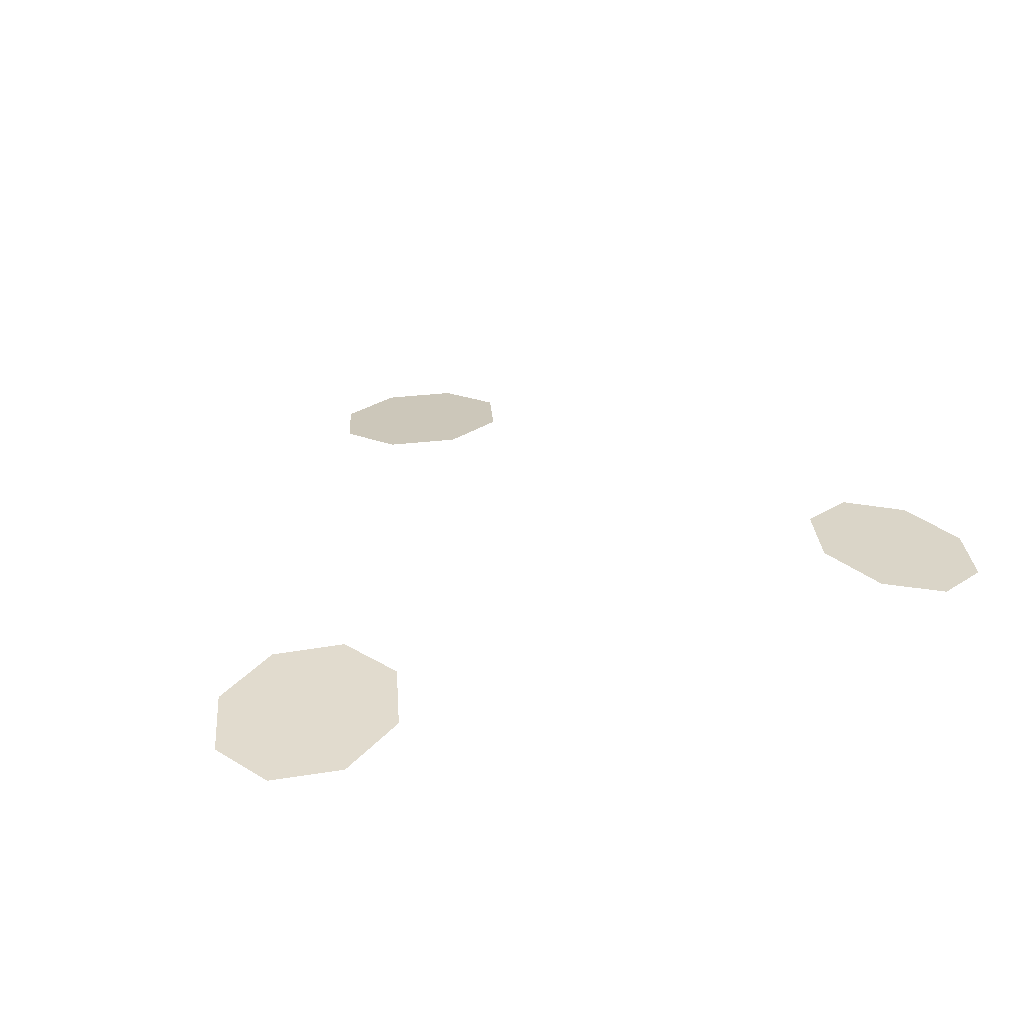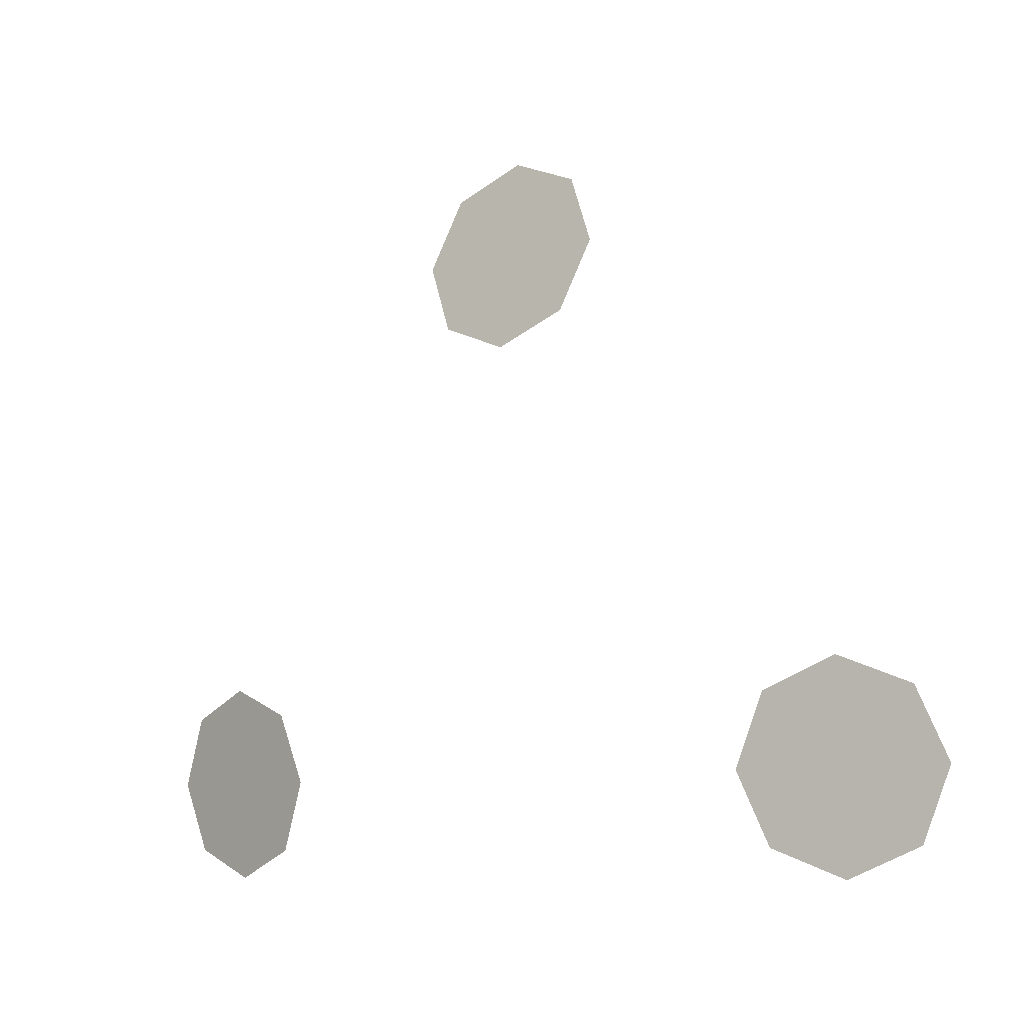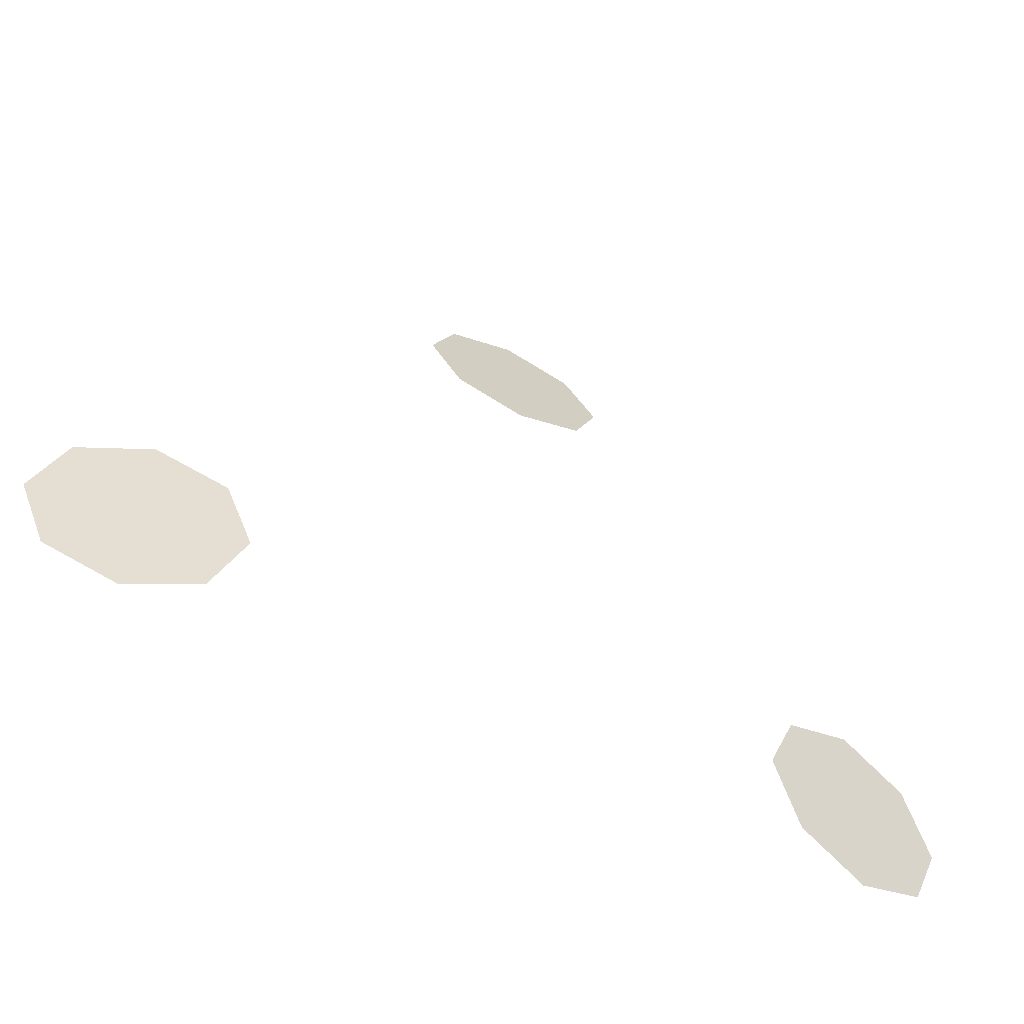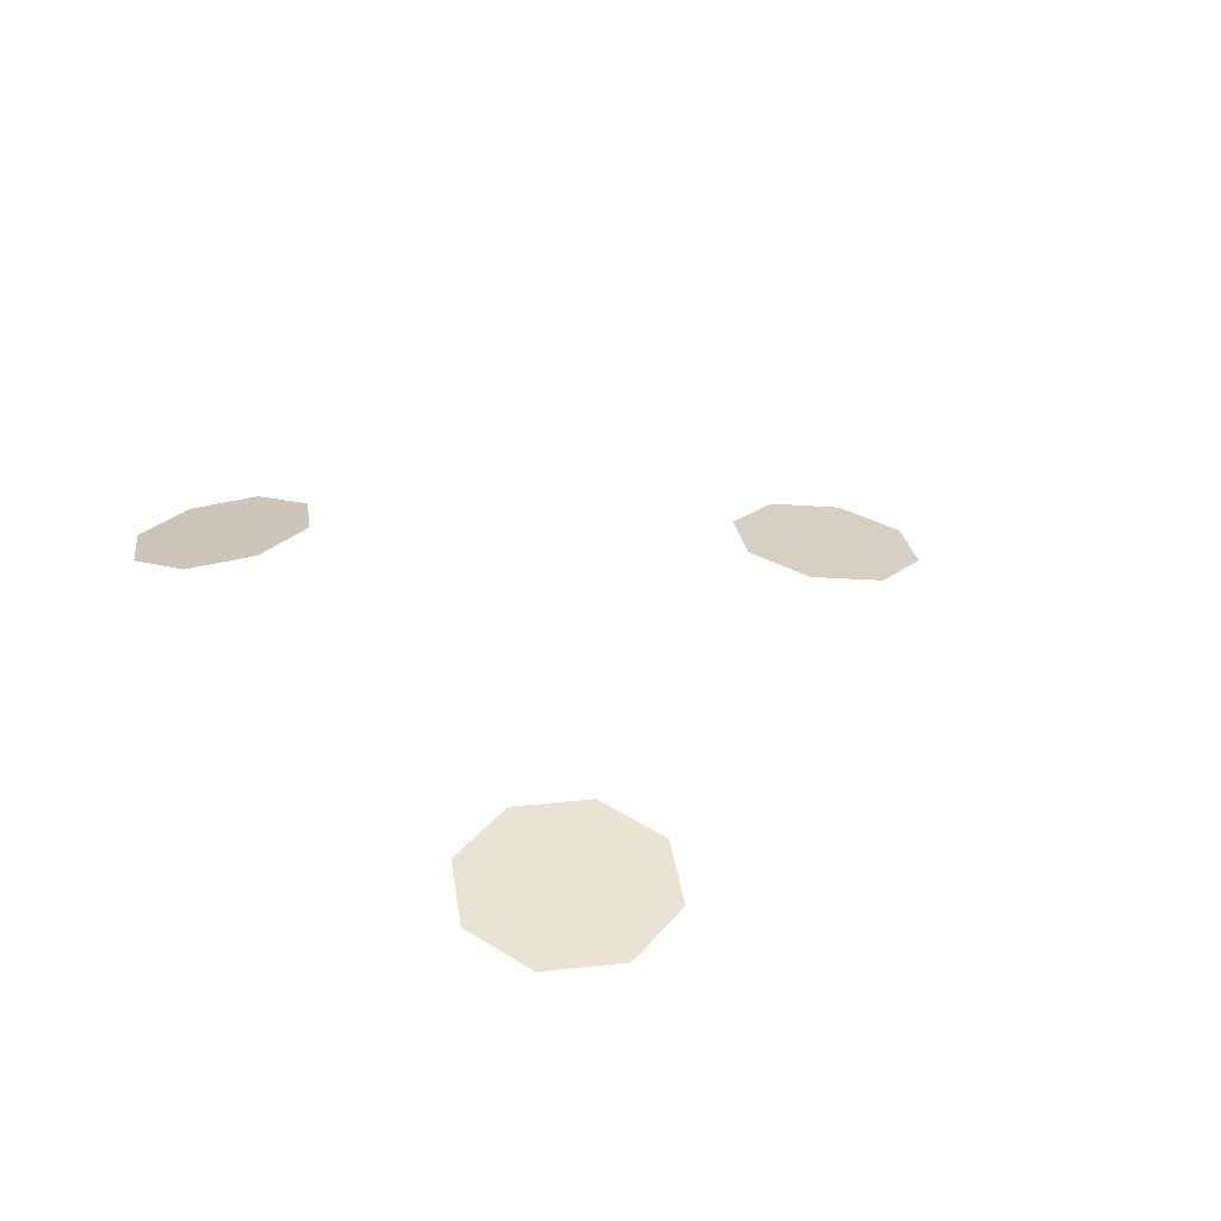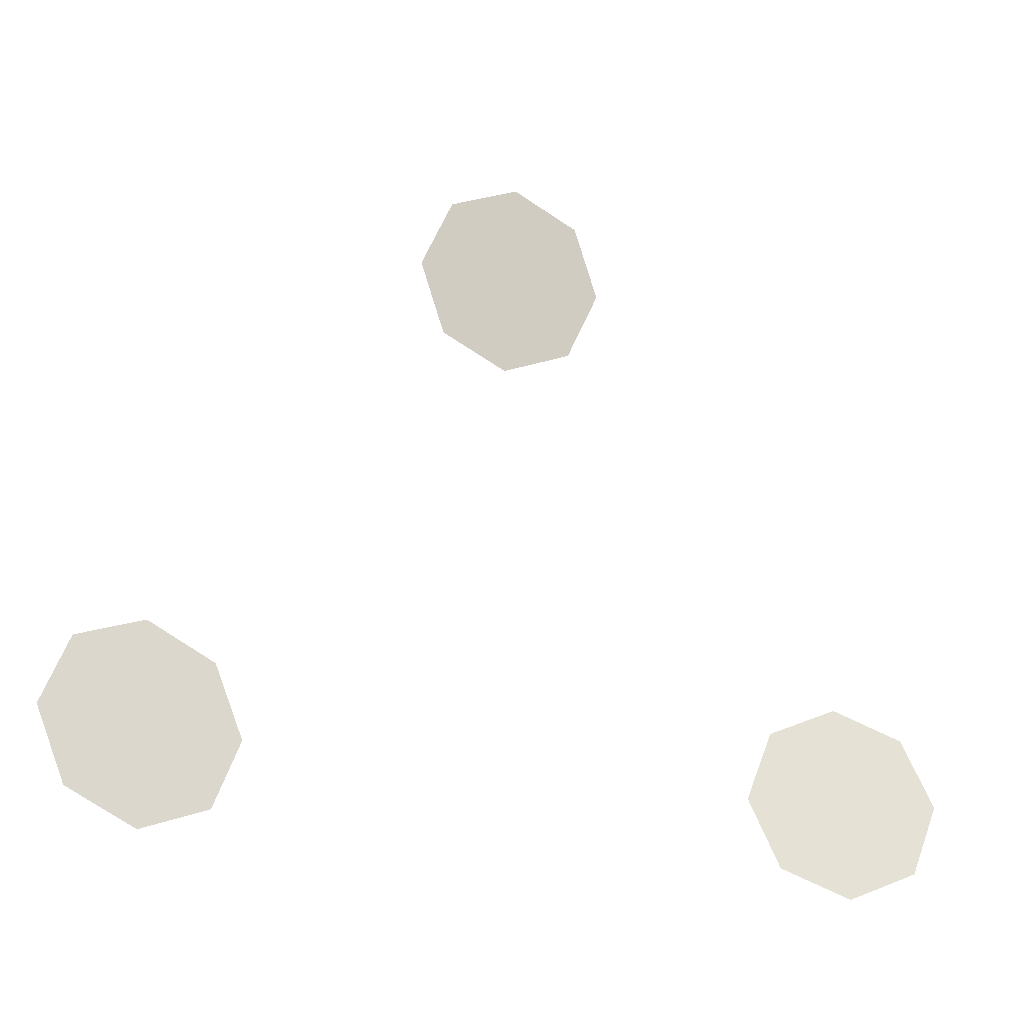
<metadata>
{"format":"obj","ext":"obj","renderer":"f3d","projection":"perspective","resolution":1024,"background":"white","views":[{"elev":29.9,"azim":-26.5,"up":"+Z"},{"elev":-8.9,"azim":36.3,"up":"+Y"},{"elev":-58.0,"azim":-27.0,"up":"+Y"},{"elev":30.0,"azim":58.6,"up":"+Z"},{"elev":-22.3,"azim":157.1,"up":"+Y"}]}
</metadata>
<code>
g pm0681_11_HoleSkin
v 3.155e-32 0.764 0.1716
v 3.155e-32 0.7298 0.1768
v -0.0243 0.7398 0.1753
v -0.03442 0.764 0.1716
v -0.0243 0.7882 0.168
v 3.155e-32 0.7982 0.1665
v 3.155e-32 0.764 0.1716
v 0.0243 0.7398 0.1753
v 3.155e-32 0.7298 0.1768
v 0.03442 0.764 0.1716
v 0.0243 0.7882 0.168
v 3.155e-32 0.7982 0.1665
v 0.1012 0.5568 0.1718
v 0.1254 0.5815 0.1692
v 0.1254 0.5469 0.1669
v 0.09123 0.5812 0.1751
v 0.1496 0.5573 0.1633
v 0.1013 0.6058 0.175
v 0.1596 0.5819 0.1632
v 0.1255 0.6162 0.1715
v 0.1496 0.6063 0.1666
v -0.1012 0.5568 0.1718
v -0.1254 0.5469 0.1669
v -0.1254 0.5815 0.1692
v -0.09123 0.5812 0.1751
v -0.1496 0.5573 0.1633
v -0.1013 0.6058 0.175
v -0.1596 0.5819 0.1632
v -0.1255 0.6162 0.1715
v -0.1496 0.6063 0.1666
g pm0681_11_HoleSkin_0
f 3 2 1
f 4 3 1
f 4 1 5
f 5 1 6
f 9 8 7
f 8 10 7
f 7 10 11
f 7 11 12
f 15 14 13
f 13 14 16
f 17 14 15
f 14 18 16
f 19 14 17
f 20 18 14
f 21 14 19
f 20 14 21
f 24 23 22
f 24 22 25
f 24 26 23
f 27 24 25
f 24 28 26
f 27 29 24
f 24 30 28
f 24 29 30

</code>
